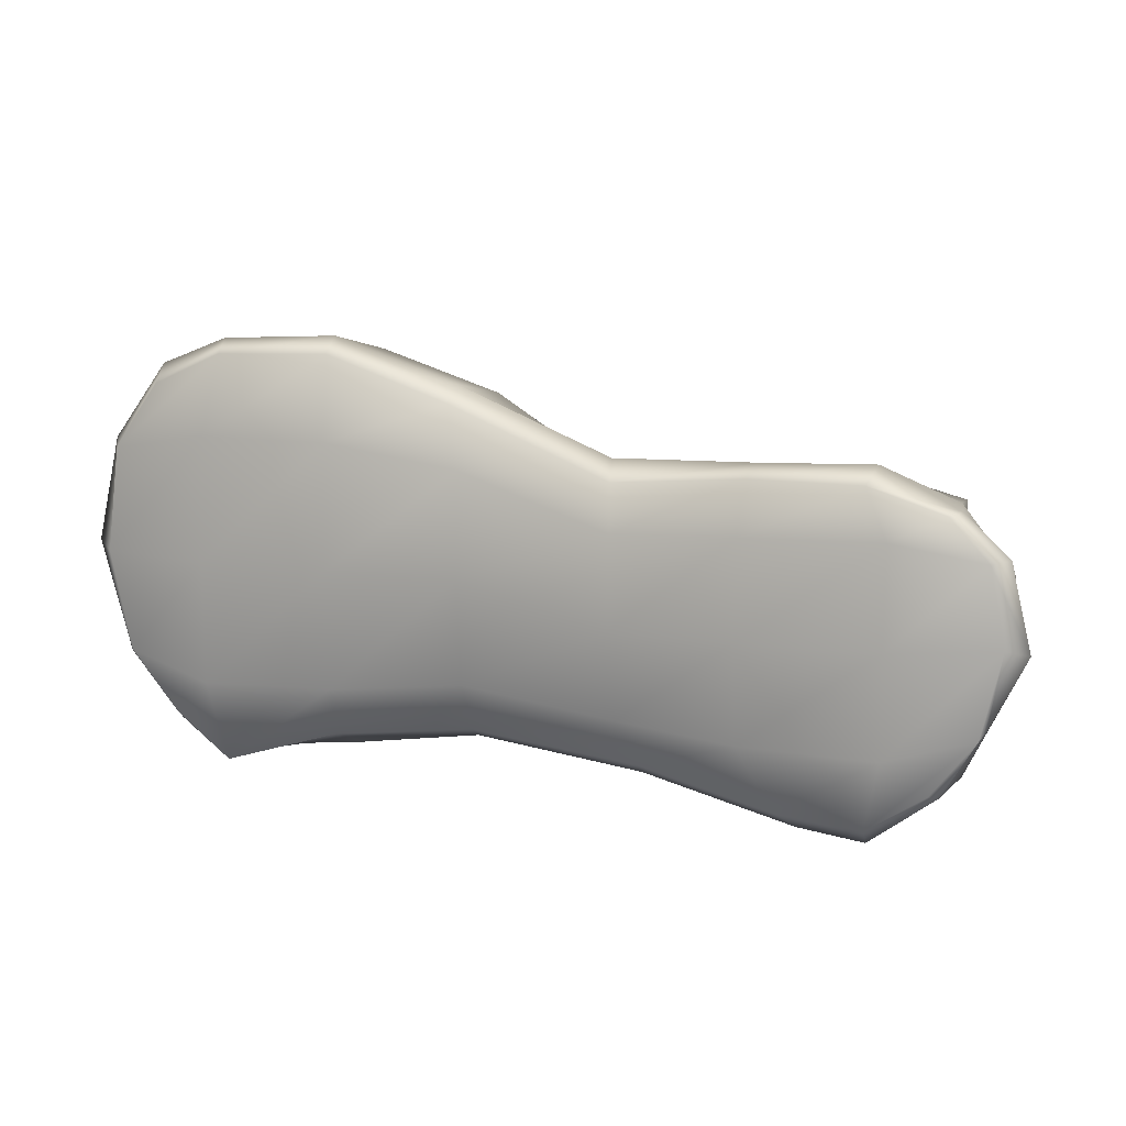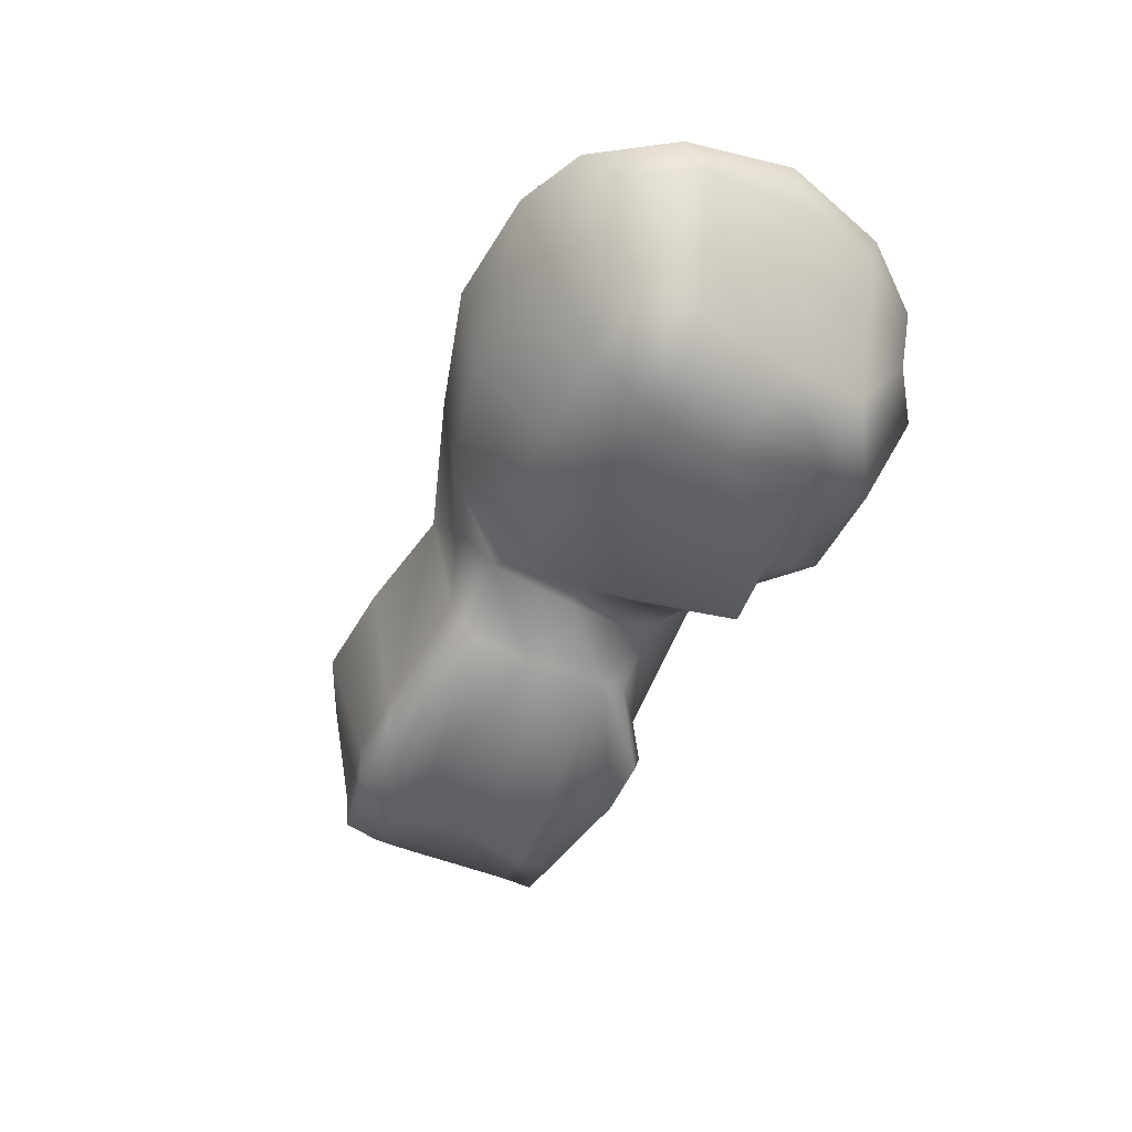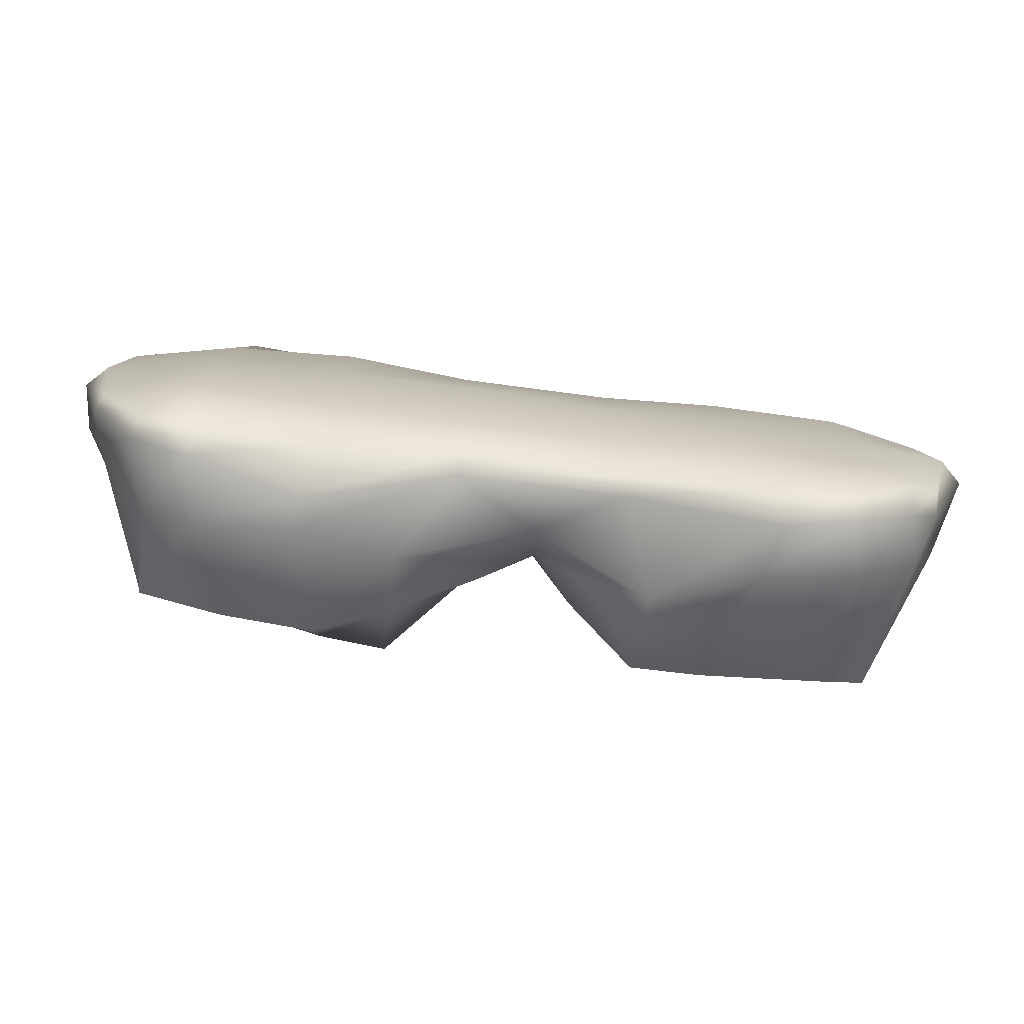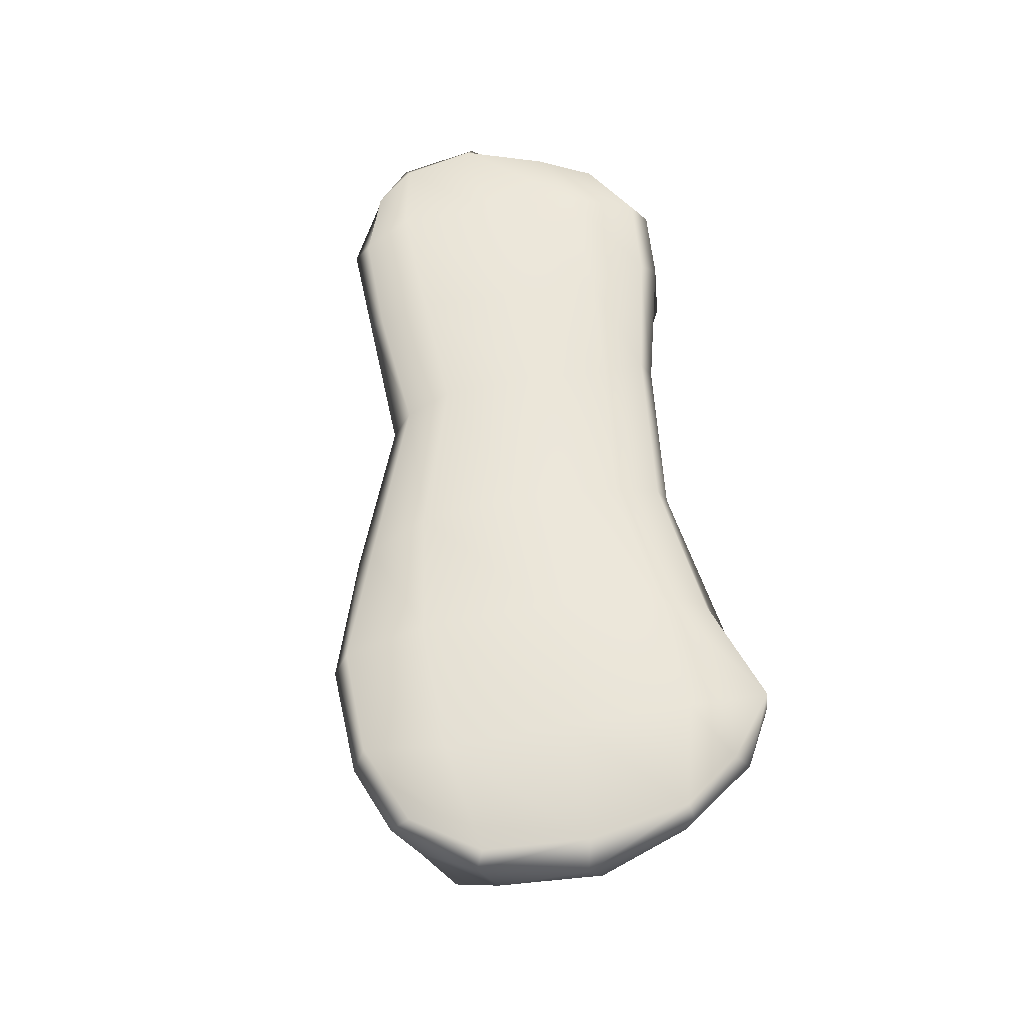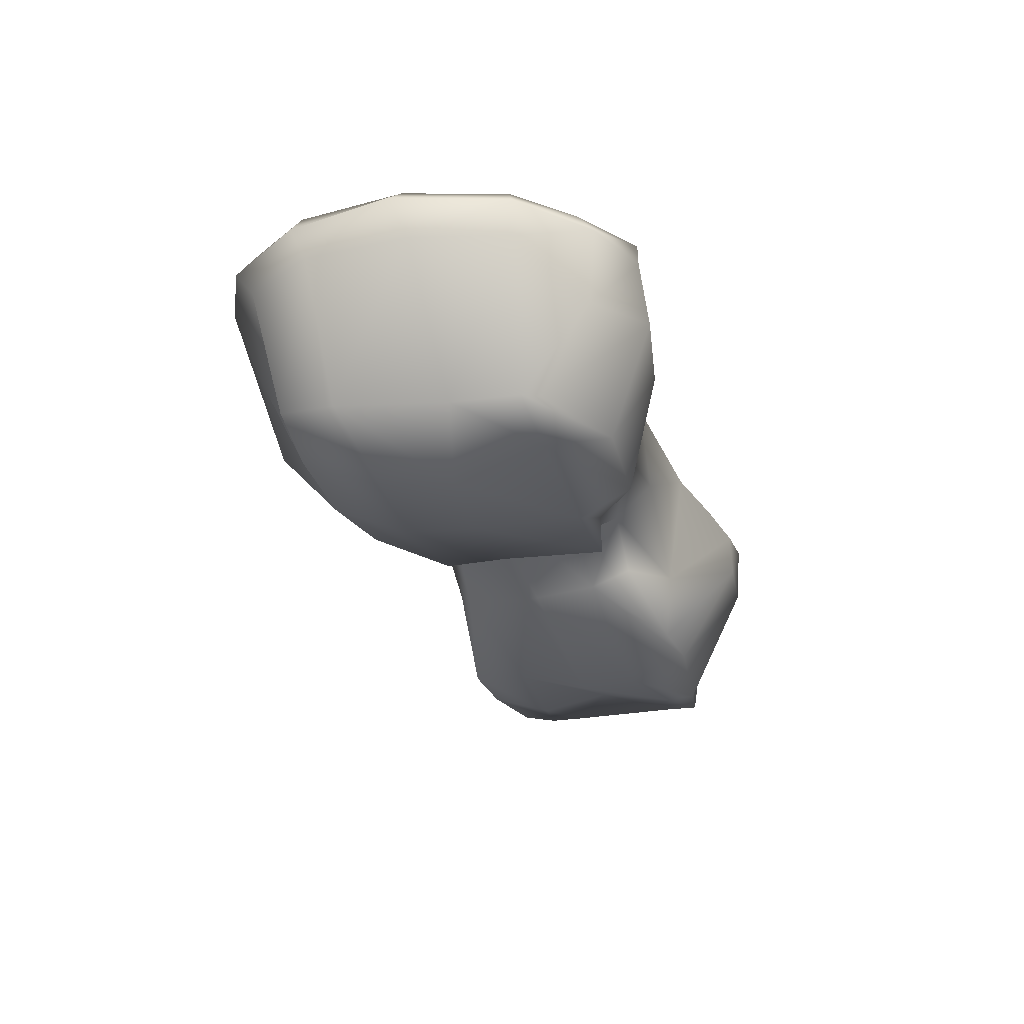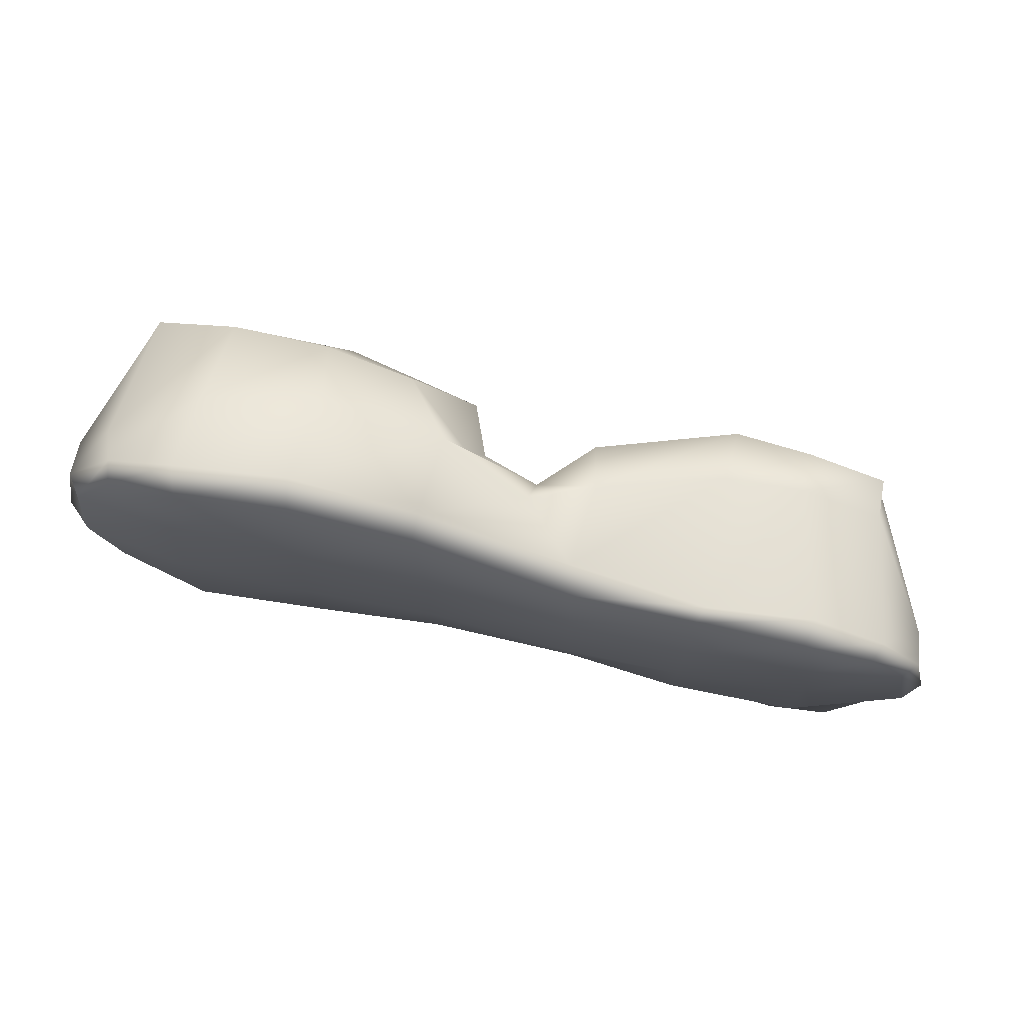
<metadata>
{"format":"obj","ext":"obj","renderer":"f3d","projection":"perspective","resolution":1024,"background":"white","views":[{"elev":11.4,"azim":-160.3,"up":"+Z"},{"elev":-47.2,"azim":61.9,"up":"+Y"},{"elev":-75.2,"azim":174.0,"up":"+Z"},{"elev":58.6,"azim":79.6,"up":"+Y"},{"elev":-28.9,"azim":103.3,"up":"+Y"},{"elev":73.4,"azim":-168.2,"up":"+Z"}]}
</metadata>
<code>
g ruinPlatform02_COL
v -10.83 -5.736 1.965
v -10.84 -5.493 3.018
v -8.48 -5.672 3.595
v -9.773 -5.767 1.993
v -10.8 -5.75 0.896
v -6.169 -5.82 3.735
v -9.363 -5.494 -0.2397
v -10.59 -5.797 -2.441
v -6.076 -5.986 2.002
v -2.009 -4.778 2.94
v -9.4 -5.907 -2.517
v -10.62 -5.8 -3.416
v -5.958 -6.655 -0.1348
v -2.01 -4.964 1.095
v -0.4853 -3.205 3.012
v -9.42 -5.852 -3.508
v -11.53 -1.815 -3.896
v -6.031 -6.478 -1.71
v -1.751 -5.085 0.561
v -1.758 -4.888 -1.328
v -0.4938 -3.455 1.434
v -9.631 -1.97 -5.352
v -11.16 -0.3708 -4.118
v -5.7 -5.949 -3.754
v -9.265 -0.3172 -5.539
v -11.02 0.4734 -3.835
v -6.783 -2.33 -5.51
v -9.326 0.3719 -4.99
v -12.21 0.1041 -2.334
v 1.302 -4.005 2.357
v 1.738 -3.544 3.844
v -3.666 -6.016 -3.479
v -7.27 -0.7101 -5.442
v -9.774 0.7611 -2.955
v -12.82 0.4022 0.185
v -3.944 -3.772 -3.631
v -6.826 0.2131 -4.79
v -9.779 0.795 -0.04274
v -12.36 0.2763 2.351
v 1.887 -5.463 2.649
v 3.81 -5.279 4.49
v 6.43 -5.59 4.907
v 6.021 -6.391 2.805
v 9.356 -5.65 4.929
v 1.874 -5.413 0.7842
v 8.701 -6.269 2.8
v 11.63 -5.371 4.826
v 11.75 -5.401 3.283
v 6.035 -6.523 0.7017
v 8.623 -6.428 0.6571
v 11.27 -5.449 0.1153
v 1.195 -3.954 0.6511
v 3.68 -6.499 -2.635
v 5.703 -6.388 -2.336
v 8.968 -5.764 -1.987
v 11.3 -5.517 -1.89
v -0.5024 -3.533 0.384
v 1.065 -4.349 -0.3071
v 3.638 -5.295 -2.609
v 5.88 -5.708 -3.925
v 8.52 -5.511 -3.881
v 11.16 -5.568 -2.417
v -0.516 -3.584 -1.037
v 1.072 -4.142 -2.164
v 3.645 -3.34 -3.566
v -0.5491 -3.042 -2.41
v 6.534 -2.446 -4.875
v 9.318 -2.41 -5.19
v 11.01 -2.603 -3.798
v 9.679 -0.5412 -4.994
v 11.41 -0.445 -4.023
v 6.492 -1.587 -4.472
v 1.976 -0.6245 -3.719
v 9.541 0.2106 -4.955
v 11.3 0.19 -3.552
v 6.171 -0.1351 -3.949
v 9.805 0.9448 -2.492
v 12.54 0.3643 -1.852
v -0.3519 -2.103 -3.6
v 1.918 -0.01555 -3.381
v 5.932 0.7513 -2.391
v 9.804 0.9968 1.062
v 13.11 0.4776 1.102
v 1.984 0.5737 -1.975
v 5.883 1.06 1.066
v 9.758 0.8207 4.663
v 12.82 0.3122 4.135
v 1.968 0.982 1.091
v 5.881 0.9271 4.675
v 9.295 0.5241 6.982
v 11.51 0.2378 6.022
v 2.058 0.6642 4.079
v 6.073 0.2838 7.058
v 2.553 0.03092 5.796
v -2.404 0.9923 -0.02358
v -2.375 0.8288 2.619
v -2.198 0.2381 3.903
v -2.475 0.5348 -2.582
v -3.004 -0.0545 -3.95
v -2.906 -0.6128 -4.306
v -2.457 -4.056 -2.437
v -5.91 0.8068 -2.878
v -5.88 1.005 -0.04009
v -9.791 0.7687 2.84
v -11.27 0.291 3.526
v -5.907 0.9023 2.762
v -9.143 0.4671 4.234
v -5.95 0.3703 4.22
v -11.52 -0.2977 3.576
v -9.331 -0.3034 4.681
v -6.162 -0.0568 4.606
v -12.82 -0.1764 2.418
v -12.36 0.2763 2.351
v -2.006 -0.5504 4.448
v -13.4 -0.1834 -0.0436
v -12.82 0.4022 0.185
v 2.508 -0.6431 6.251
v -12.28 -0.7733 -2.284
v -12.21 0.1041 -2.334
v -11.16 -0.3708 -4.118
v -11.02 0.4734 -3.835
v -11.53 -1.815 -3.896
v -12.3 -1.943 -2.293
v -10.62 -5.8 -3.416
v -10.59 -5.797 -2.441
v -12.91 -1.704 -0.05391
v -10.8 -5.75 0.896
v -12.77 -1.343 1.826
v -10.83 -5.736 1.965
v -10.88 -4.286 3.124
v -10.84 -5.493 3.018
v -8.418 -4.463 3.714
v -8.48 -5.672 3.595
v -6.067 -4.337 3.818
v -6.169 -5.82 3.735
v -2.277 -3.361 3.539
v -2.009 -4.778 2.94
v -0.4853 -3.205 3.012
v -0.3661 -2.308 4.4
v 2.319 -3.201 5.749
v 1.738 -3.544 3.844
v 3.81 -5.279 4.49
v 6.199 -0.5775 7.493
v 5.926 -3.3 6.887
v 6.43 -5.59 4.907
v 9.528 -0.3153 7.353
v 9.44 -2.82 6.32
v 9.356 -5.65 4.929
v 11.53 -0.3108 6.575
v 12.82 0.3122 4.135
v 11.97 -1.391 5.814
v 11.63 -5.371 4.826
v 13.16 -0.2737 4.346
v 13.11 0.4776 1.102
v 13.3 -1.454 3.772
v 11.75 -5.401 3.283
v 13.81 -0.1898 1.281
v 12.54 0.3643 -1.852
v 13.54 -1.449 0.7608
v 11.27 -5.449 0.1153
v 12.86 -0.1348 -2.011
v 11.3 0.19 -3.552
v 11.41 -0.445 -4.023
v 12.69 -1.2 -1.876
v 11.3 -5.517 -1.89
v 11.01 -2.603 -3.798
v 11.16 -5.568 -2.417
g ruinPlatform02_COL_0
f 3 2 1
f 4 3 1
f 4 1 5
f 6 3 4
f 7 4 5
f 7 5 8
f 9 6 4
f 9 4 7
f 10 6 9
f 11 7 8
f 11 8 12
f 13 9 7
f 13 7 11
f 14 10 9
f 14 9 13
f 15 10 14
f 16 11 12
f 16 12 17
f 18 13 11
f 18 11 16
f 19 14 13
f 19 13 18
f 20 19 18
f 21 15 14
f 21 14 19
f 22 16 17
f 22 17 23
f 24 18 16
f 20 18 24
f 24 16 22
f 25 22 23
f 25 23 26
f 27 24 22
f 27 22 25
f 28 25 26
f 28 26 29
f 21 30 15
f 30 31 15
f 32 20 24
f 32 24 27
f 33 27 25
f 33 25 28
f 34 28 29
f 34 29 35
f 36 32 27
f 36 27 33
f 37 33 28
f 37 28 34
f 38 34 35
f 38 35 39
f 30 40 31
f 40 41 31
f 42 41 40
f 43 42 40
f 44 42 43
f 45 40 30
f 43 40 45
f 46 44 43
f 47 44 46
f 48 47 46
f 46 43 49
f 49 43 45
f 48 46 50
f 50 46 49
f 51 48 50
f 52 45 30
f 52 30 21
f 49 45 53
f 53 45 52
f 50 49 54
f 54 49 53
f 51 50 55
f 55 50 54
f 56 51 55
f 57 52 21
f 57 21 19
f 57 19 20
f 58 53 52
f 58 52 57
f 54 53 59
f 59 53 58
f 55 54 60
f 60 54 59
f 56 55 61
f 61 55 60
f 62 56 61
f 63 58 57
f 63 57 20
f 64 59 58
f 64 58 63
f 60 59 65
f 65 59 64
f 66 64 63
f 66 63 20
f 65 64 66
f 61 60 67
f 67 60 65
f 62 61 68
f 68 61 67
f 69 62 68
f 69 68 70
f 71 69 70
f 68 67 72
f 70 68 72
f 67 65 73
f 72 67 73
f 71 70 74
f 75 71 74
f 70 72 76
f 74 70 76
f 75 74 77
f 78 75 77
f 73 65 79
f 79 65 66
f 72 73 80
f 76 72 80
f 74 76 81
f 77 74 81
f 78 77 82
f 83 78 82
f 76 80 84
f 81 76 84
f 77 81 85
f 82 77 85
f 83 82 86
f 87 83 86
f 81 84 88
f 85 81 88
f 82 85 89
f 86 82 89
f 87 86 90
f 91 87 90
f 85 88 92
f 89 85 92
f 86 89 93
f 90 86 93
f 89 92 94
f 93 89 94
f 88 84 95
f 92 88 96
f 88 95 96
f 94 92 97
f 92 96 97
f 84 98 95
f 84 80 98
f 80 99 98
f 80 73 99
f 73 100 99
f 73 79 100
f 79 36 100
f 79 66 36
f 100 36 33
f 100 33 37
f 99 100 37
f 66 101 36
f 101 32 36
f 101 66 20
f 101 20 32
f 99 37 102
f 98 99 102
f 102 37 34
f 102 34 38
f 98 102 103
f 103 102 38
f 95 98 103
f 103 38 104
f 104 38 39
f 104 39 105
f 95 103 106
f 106 103 104
f 96 95 106
f 106 104 107
f 107 104 105
f 96 106 108
f 108 106 107
f 97 96 108
f 107 105 109
f 108 107 110
f 110 107 109
f 97 108 111
f 111 108 110
f 109 105 112
f 105 113 112
f 114 97 111
f 94 97 114
f 112 113 115
f 113 116 115
f 117 94 114
f 93 94 117
f 115 116 118
f 116 119 118
f 118 119 120
f 119 121 120
f 118 120 122
f 123 118 122
f 115 118 123
f 123 122 124
f 125 123 124
f 126 115 123
f 126 123 125
f 112 115 126
f 127 126 125
f 128 112 126
f 128 126 127
f 109 112 128
f 129 128 127
f 130 109 128
f 130 128 129
f 110 109 130
f 131 130 129
f 132 110 130
f 132 130 131
f 111 110 132
f 133 132 131
f 134 111 132
f 134 132 133
f 135 134 133
f 114 111 134
f 136 134 135
f 136 114 134
f 137 136 135
f 138 136 137
f 139 114 136
f 138 139 136
f 139 117 114
f 138 140 139
f 139 140 117
f 138 141 140
f 141 142 140
f 143 117 140
f 143 93 117
f 90 93 143
f 144 140 142
f 144 143 140
f 145 144 142
f 146 90 143
f 146 143 144
f 91 90 146
f 147 144 145
f 147 146 144
f 148 147 145
f 149 91 146
f 149 146 147
f 150 91 149
f 151 147 148
f 151 149 147
f 152 151 148
f 153 150 149
f 153 149 151
f 154 150 153
f 155 151 152
f 155 153 151
f 156 155 152
f 157 154 153
f 157 153 155
f 158 154 157
f 159 155 156
f 159 157 155
f 160 159 156
f 161 158 157
f 161 157 159
f 162 158 161
f 163 162 161
f 164 159 160
f 164 161 159
f 163 161 164
f 165 164 160
f 166 163 164
f 166 164 165
f 167 166 165

</code>
